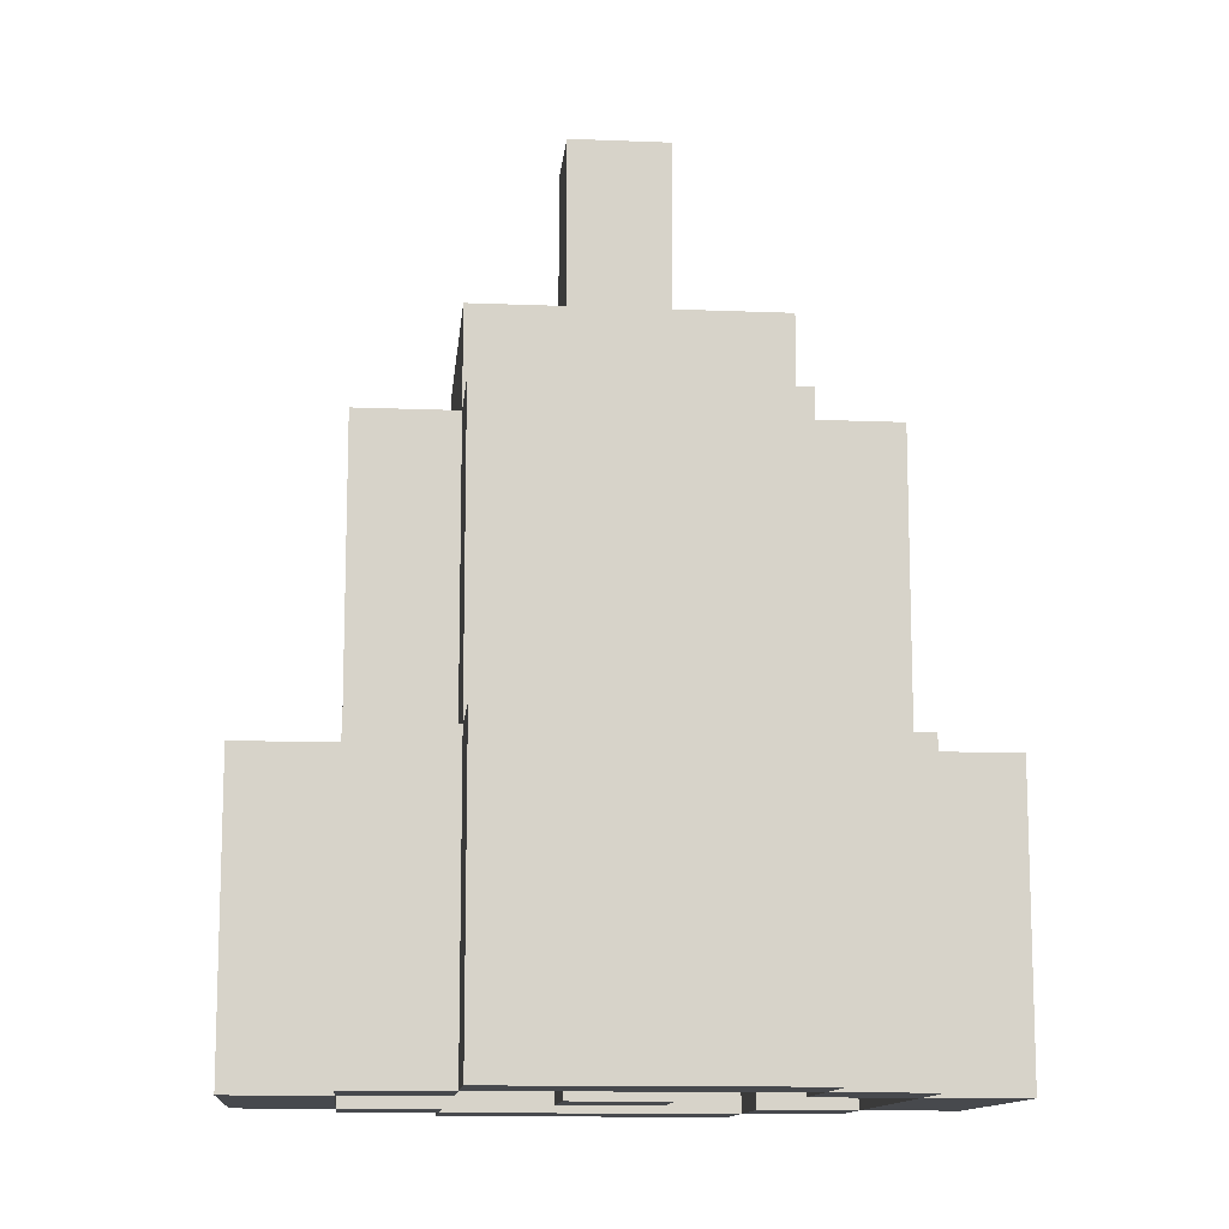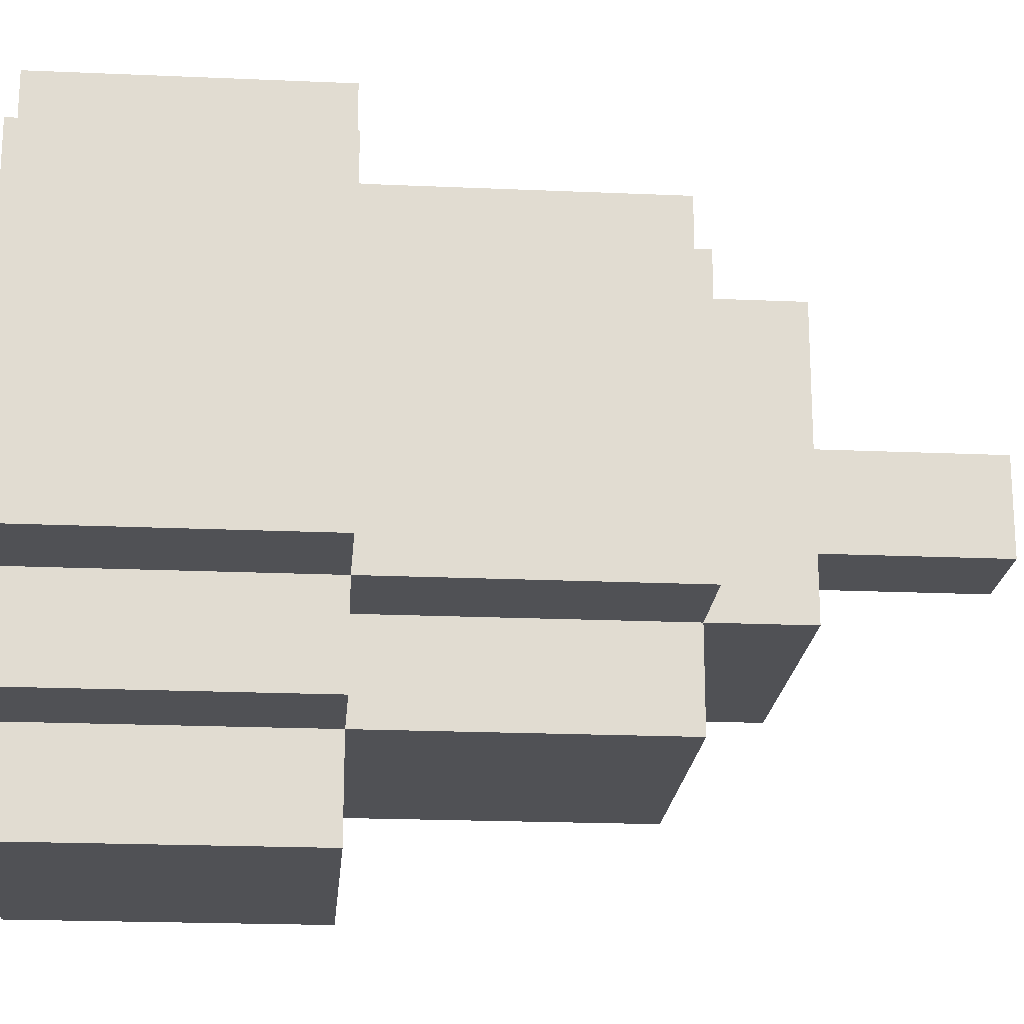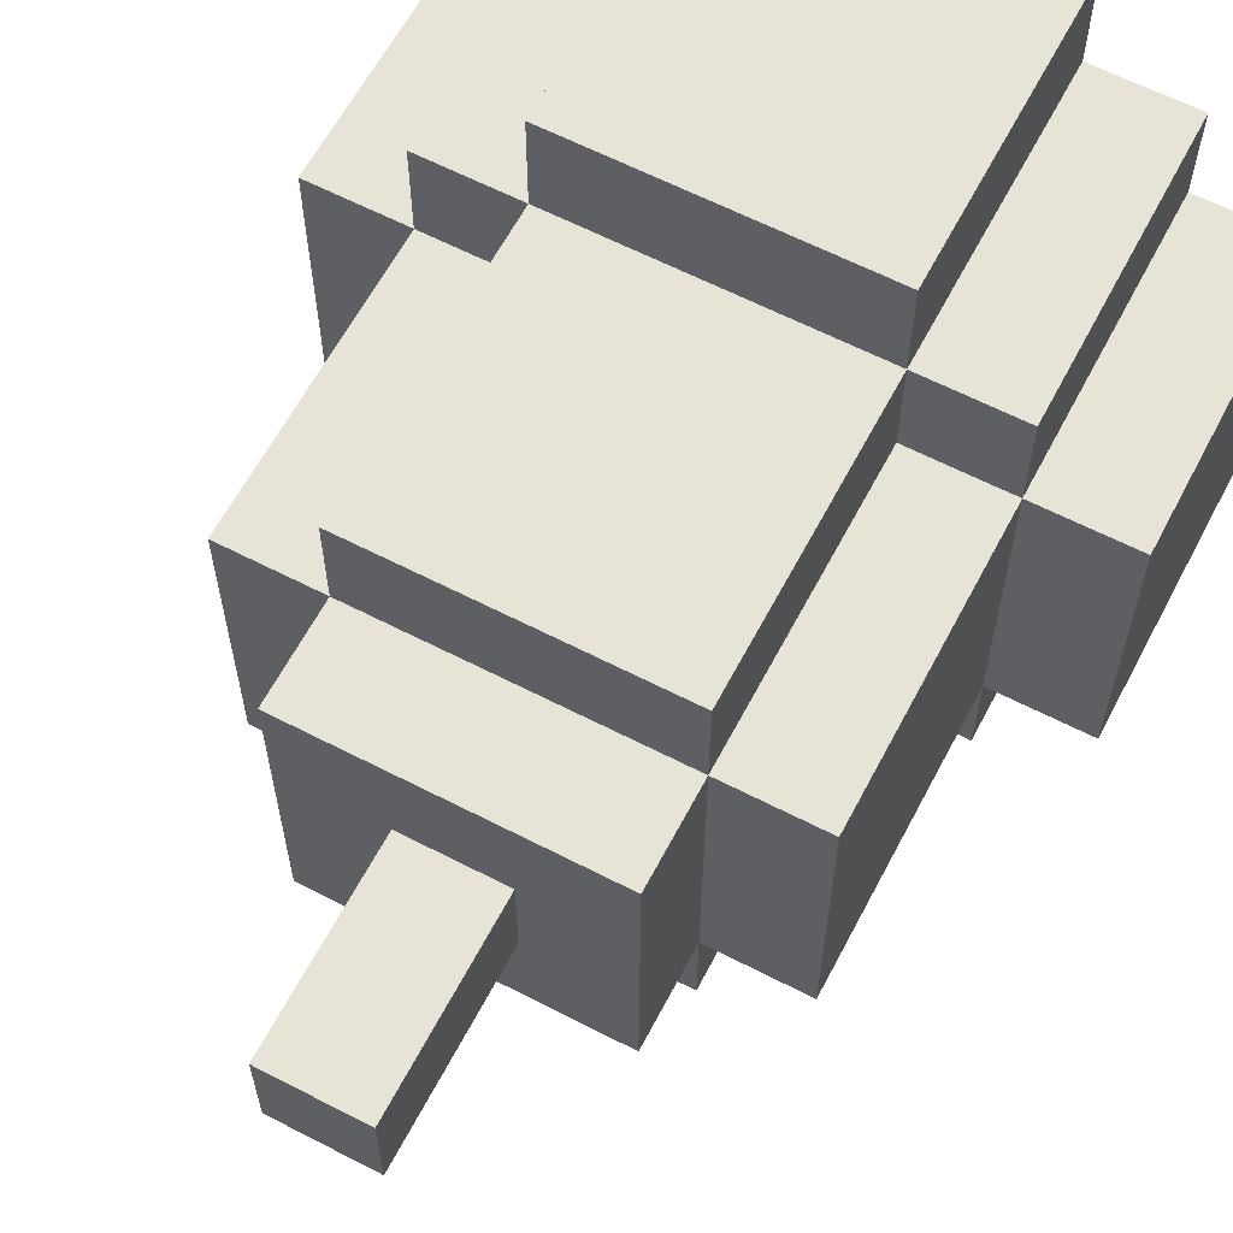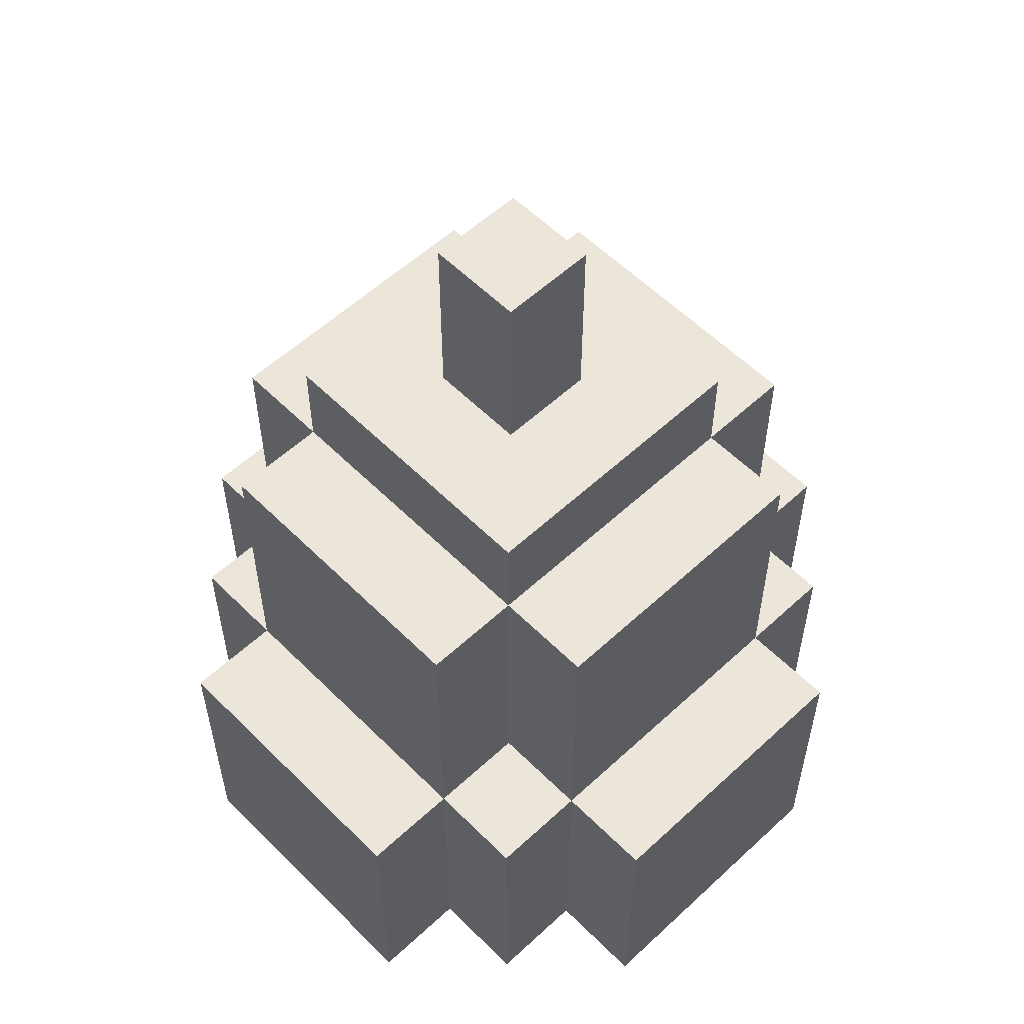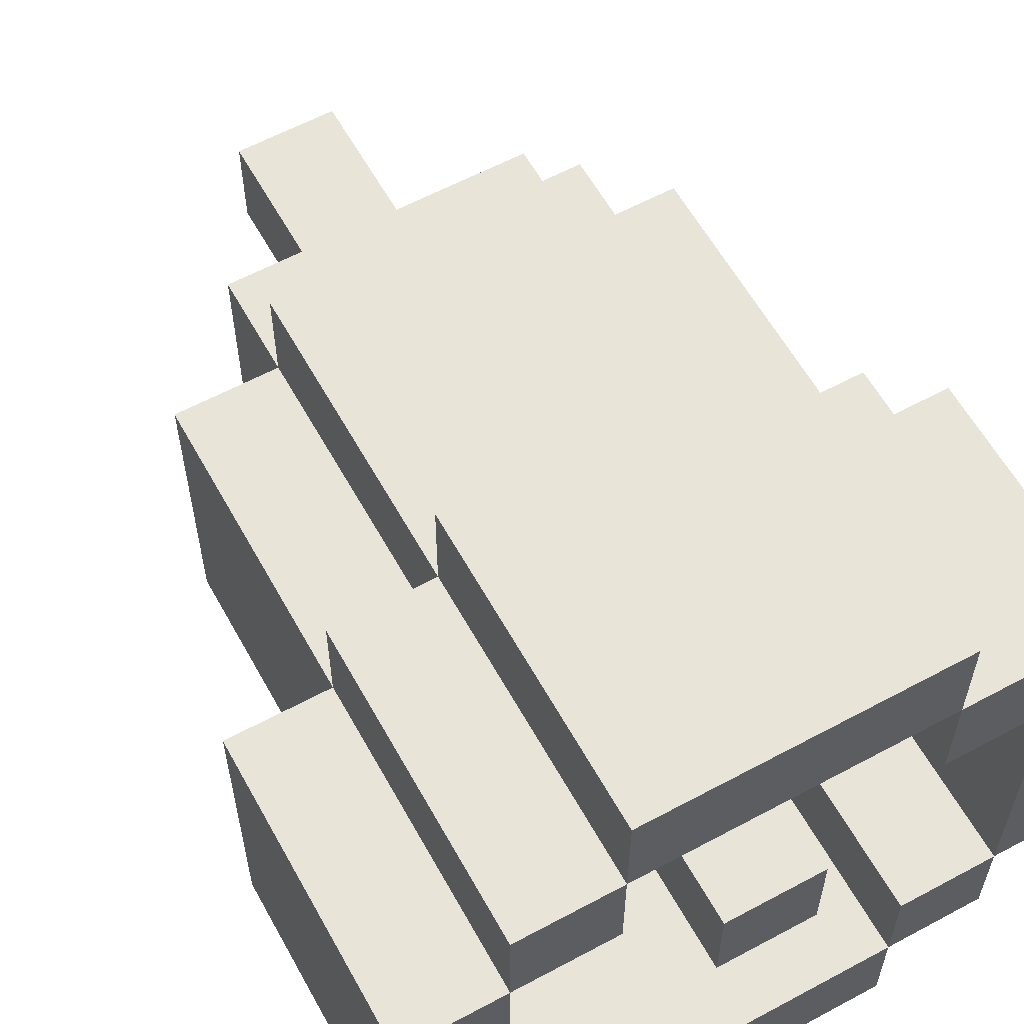
<metadata>
{"format":"obj","ext":"obj","renderer":"f3d","projection":"perspective","resolution":1024,"background":"white","views":[{"elev":-12.2,"azim":174.6,"up":"+Y"},{"elev":-20.2,"azim":85.4,"up":"+Z"},{"elev":62.2,"azim":-152.3,"up":"+Z"},{"elev":56.7,"azim":46.0,"up":"+Y"},{"elev":60.0,"azim":-28.9,"up":"+Z"}]}
</metadata>
<code>
o bell
v -0.3501 -0.3036 0.1441
v -0.3501 -0.6036 -0.1559
v -0.3501 -0.6036 0.1441
v -0.3501 -0.3036 -0.1559
v -0.2501 -0.3036 0.2441
v -0.2501 -0.6036 0.1441
v -0.2501 -0.6036 0.2441
v -0.2501 -0.3036 0.1441
v -0.2501 -0.3036 -0.1559
v -0.2501 -0.6036 -0.2559
v -0.2501 -0.6036 -0.1559
v -0.2501 -0.3036 -0.2559
v -0.2501 -0.003621 0.1441
v -0.2501 -0.003621 -0.1559
v -0.1501 -0.3036 0.3441
v -0.1501 -0.6036 0.2441
v -0.1501 -0.6036 0.3441
v -0.1501 -0.3036 0.2441
v -0.1501 -0.3036 -0.2559
v -0.1501 -0.6036 -0.3559
v -0.1501 -0.6036 -0.2559
v -0.1501 -0.3036 -0.3559
v -0.1501 -0.003621 0.2441
v -0.1501 -0.3036 0.1441
v -0.1501 -0.003621 0.1441
v -0.1501 -0.003621 -0.1559
v -0.1501 -0.3036 -0.1559
v -0.1501 -0.003621 -0.2559
v -0.1501 0.09638 0.1441
v -0.1501 0.09638 -0.1559
v -0.05008 -0.5036 0.04411
v -0.05008 -0.6036 -0.05589
v -0.05008 -0.6036 0.04411
v -0.05008 -0.5036 -0.05589
v -0.05008 -0.3036 0.04411
v -0.05008 -0.3036 -0.05589
v -0.05008 0.2964 0.04411
v -0.05008 0.09638 -0.05589
v -0.05008 0.09638 0.04411
v -0.05008 0.2964 -0.05589
v 0.1499 -0.3036 0.2441
v 0.1499 -0.6036 0.1441
v 0.1499 -0.6036 0.2441
v 0.1499 -0.3036 0.1441
v 0.1499 -0.3036 -0.1559
v 0.1499 -0.6036 -0.2559
v 0.1499 -0.6036 -0.1559
v 0.1499 -0.3036 -0.2559
v 0.2499 -0.3036 0.1441
v 0.2499 -0.6036 -0.1559
v 0.2499 -0.6036 0.1441
v 0.2499 -0.3036 -0.1559
v -0.2501 -0.6036 0.1441
v -0.2501 -0.6036 -0.1559
v -0.2501 -0.3036 0.1441
v -0.2501 -0.3036 -0.1559
v -0.1501 -0.6036 0.2441
v -0.1501 -0.6036 0.1441
v -0.1501 -0.3036 0.2441
v -0.1501 -0.3036 0.1441
v -0.1501 -0.6036 -0.1559
v -0.1501 -0.6036 -0.2559
v -0.1501 -0.3036 -0.1559
v -0.1501 -0.3036 -0.2559
v 0.04992 -0.6036 0.04411
v 0.04992 -0.6036 -0.05589
v 0.04992 -0.5036 0.04411
v 0.04992 -0.5036 -0.05589
v 0.04992 -0.3036 0.04411
v 0.04992 -0.3036 -0.05589
v 0.04992 0.09638 0.04411
v 0.04992 0.09638 -0.05589
v 0.04992 0.2964 0.04411
v 0.04992 0.2964 -0.05589
v 0.1499 -0.6036 0.3441
v 0.1499 -0.6036 0.2441
v 0.1499 -0.3036 0.3441
v 0.1499 -0.3036 0.2441
v 0.1499 -0.6036 -0.2559
v 0.1499 -0.6036 -0.3559
v 0.1499 -0.3036 -0.2559
v 0.1499 -0.3036 -0.3559
v 0.1499 -0.3036 0.1441
v 0.1499 -0.003621 0.2441
v 0.1499 -0.003621 0.1441
v 0.1499 -0.3036 -0.1559
v 0.1499 -0.003621 -0.1559
v 0.1499 -0.003621 -0.2559
v 0.1499 0.09638 0.1441
v 0.1499 0.09638 -0.1559
v 0.2499 -0.6036 0.2441
v 0.2499 -0.6036 0.1441
v 0.2499 -0.3036 0.2441
v 0.2499 -0.3036 0.1441
v 0.2499 -0.6036 -0.1559
v 0.2499 -0.6036 -0.2559
v 0.2499 -0.3036 -0.1559
v 0.2499 -0.3036 -0.2559
v 0.2499 -0.003621 0.1441
v 0.2499 -0.003621 -0.1559
v 0.3499 -0.6036 0.1441
v 0.3499 -0.6036 -0.1559
v 0.3499 -0.3036 0.1441
v 0.3499 -0.3036 -0.1559
v 0.1499 -0.6036 0.3441
v -0.1501 -0.3036 0.3441
v -0.1501 -0.6036 0.3441
v 0.1499 -0.3036 0.3441
v -0.1501 -0.6036 0.2441
v -0.2501 -0.3036 0.2441
v -0.2501 -0.6036 0.2441
v -0.1501 -0.3036 0.2441
v 0.1499 -0.3036 0.2441
v -0.1501 -0.003621 0.2441
v 0.1499 -0.003621 0.2441
v 0.2499 -0.6036 0.2441
v 0.1499 -0.6036 0.2441
v 0.2499 -0.3036 0.2441
v -0.2501 -0.6036 0.1441
v -0.3501 -0.3036 0.1441
v -0.3501 -0.6036 0.1441
v -0.2501 -0.3036 0.1441
v -0.1501 -0.3036 0.1441
v -0.2501 -0.003621 0.1441
v -0.1501 -0.003621 0.1441
v 0.1499 -0.003621 0.1441
v -0.1501 0.09638 0.1441
v 0.1499 0.09638 0.1441
v 0.2499 -0.3036 0.1441
v 0.1499 -0.3036 0.1441
v 0.2499 -0.003621 0.1441
v 0.3499 -0.6036 0.1441
v 0.2499 -0.6036 0.1441
v 0.3499 -0.3036 0.1441
v 0.04992 -0.6036 0.04411
v -0.05008 -0.5036 0.04411
v -0.05008 -0.6036 0.04411
v 0.04992 -0.5036 0.04411
v -0.05008 -0.3036 0.04411
v 0.04992 -0.3036 0.04411
v 0.04992 0.09638 0.04411
v -0.05008 0.2964 0.04411
v -0.05008 0.09638 0.04411
v 0.04992 0.2964 0.04411
v -0.1501 -0.6036 -0.1559
v -0.2501 -0.3036 -0.1559
v -0.2501 -0.6036 -0.1559
v -0.1501 -0.3036 -0.1559
v 0.2499 -0.6036 -0.1559
v 0.1499 -0.3036 -0.1559
v 0.1499 -0.6036 -0.1559
v 0.2499 -0.3036 -0.1559
v 0.1499 -0.6036 -0.2559
v -0.1501 -0.3036 -0.2559
v -0.1501 -0.6036 -0.2559
v 0.1499 -0.3036 -0.2559
v -0.1501 -0.6036 0.2441
v -0.1501 -0.3036 0.2441
v 0.1499 -0.6036 0.2441
v 0.1499 -0.3036 0.2441
v -0.2501 -0.6036 0.1441
v -0.2501 -0.3036 0.1441
v -0.1501 -0.6036 0.1441
v -0.1501 -0.3036 0.1441
v 0.1499 -0.6036 0.1441
v 0.1499 -0.3036 0.1441
v 0.2499 -0.6036 0.1441
v 0.2499 -0.3036 0.1441
v -0.05008 -0.6036 -0.05589
v -0.05008 -0.5036 -0.05589
v 0.04992 -0.6036 -0.05589
v -0.05008 -0.3036 -0.05589
v 0.04992 -0.5036 -0.05589
v 0.04992 -0.3036 -0.05589
v -0.05008 0.09638 -0.05589
v -0.05008 0.2964 -0.05589
v 0.04992 0.09638 -0.05589
v 0.04992 0.2964 -0.05589
v -0.3501 -0.6036 -0.1559
v -0.3501 -0.3036 -0.1559
v -0.2501 -0.6036 -0.1559
v -0.2501 -0.3036 -0.1559
v -0.2501 -0.003621 -0.1559
v -0.1501 -0.3036 -0.1559
v -0.1501 -0.003621 -0.1559
v -0.1501 0.09638 -0.1559
v 0.1499 -0.003621 -0.1559
v 0.1499 0.09638 -0.1559
v 0.1499 -0.3036 -0.1559
v 0.2499 -0.3036 -0.1559
v 0.2499 -0.003621 -0.1559
v 0.2499 -0.6036 -0.1559
v 0.3499 -0.6036 -0.1559
v 0.3499 -0.3036 -0.1559
v -0.2501 -0.6036 -0.2559
v -0.2501 -0.3036 -0.2559
v -0.1501 -0.6036 -0.2559
v -0.1501 -0.3036 -0.2559
v -0.1501 -0.003621 -0.2559
v 0.1499 -0.3036 -0.2559
v 0.1499 -0.003621 -0.2559
v 0.1499 -0.6036 -0.2559
v 0.2499 -0.6036 -0.2559
v 0.2499 -0.3036 -0.2559
v -0.1501 -0.6036 -0.3559
v -0.1501 -0.3036 -0.3559
v 0.1499 -0.6036 -0.3559
v 0.1499 -0.3036 -0.3559
v -0.1501 -0.6036 0.2441
v 0.1499 -0.6036 0.3441
v -0.1501 -0.6036 0.3441
v 0.1499 -0.6036 0.2441
v -0.2501 -0.6036 0.1441
v -0.2501 -0.6036 0.2441
v -0.1501 -0.6036 0.1441
v 0.1499 -0.6036 0.1441
v 0.2499 -0.6036 0.2441
v 0.2499 -0.6036 0.1441
v -0.05008 -0.6036 -0.05589
v 0.04992 -0.6036 0.04411
v -0.05008 -0.6036 0.04411
v 0.04992 -0.6036 -0.05589
v -0.3501 -0.6036 -0.1559
v -0.3501 -0.6036 0.1441
v -0.2501 -0.6036 -0.1559
v 0.2499 -0.6036 -0.1559
v 0.3499 -0.6036 0.1441
v 0.3499 -0.6036 -0.1559
v -0.2501 -0.6036 -0.2559
v -0.1501 -0.6036 -0.1559
v -0.1501 -0.6036 -0.2559
v 0.1499 -0.6036 -0.2559
v 0.1499 -0.6036 -0.1559
v 0.2499 -0.6036 -0.2559
v -0.1501 -0.6036 -0.3559
v 0.1499 -0.6036 -0.3559
v -0.1501 -0.3036 0.1441
v 0.1499 -0.3036 0.2441
v -0.1501 -0.3036 0.2441
v 0.1499 -0.3036 0.1441
v -0.05008 -0.3036 0.04411
v -0.2501 -0.3036 0.1441
v 0.2499 -0.3036 0.1441
v 0.04992 -0.3036 0.04411
v -0.05008 -0.3036 -0.05589
v 0.04992 -0.3036 -0.05589
v -0.2501 -0.3036 -0.1559
v -0.1501 -0.3036 -0.1559
v 0.1499 -0.3036 -0.1559
v 0.2499 -0.3036 -0.1559
v -0.1501 -0.3036 -0.2559
v 0.1499 -0.3036 -0.2559
v -0.1501 -0.3036 0.3441
v 0.1499 -0.3036 0.3441
v -0.1501 -0.3036 0.2441
v 0.1499 -0.3036 0.2441
v -0.2501 -0.3036 0.2441
v -0.2501 -0.3036 0.1441
v -0.1501 -0.3036 0.1441
v 0.2499 -0.3036 0.2441
v 0.1499 -0.3036 0.1441
v 0.2499 -0.3036 0.1441
v -0.3501 -0.3036 0.1441
v -0.3501 -0.3036 -0.1559
v -0.2501 -0.3036 -0.1559
v 0.3499 -0.3036 0.1441
v 0.2499 -0.3036 -0.1559
v 0.3499 -0.3036 -0.1559
v -0.1501 -0.3036 -0.1559
v -0.2501 -0.3036 -0.2559
v -0.1501 -0.3036 -0.2559
v 0.1499 -0.3036 -0.1559
v 0.1499 -0.3036 -0.2559
v 0.2499 -0.3036 -0.2559
v -0.1501 -0.3036 -0.3559
v 0.1499 -0.3036 -0.3559
v -0.1501 -0.003621 0.2441
v 0.1499 -0.003621 0.2441
v -0.1501 -0.003621 0.1441
v 0.1499 -0.003621 0.1441
v -0.2501 -0.003621 0.1441
v -0.2501 -0.003621 -0.1559
v -0.1501 -0.003621 -0.1559
v 0.2499 -0.003621 0.1441
v 0.1499 -0.003621 -0.1559
v 0.2499 -0.003621 -0.1559
v -0.1501 -0.003621 -0.2559
v 0.1499 -0.003621 -0.2559
v -0.1501 0.09638 0.1441
v 0.1499 0.09638 0.1441
v -0.05008 0.09638 0.04411
v 0.04992 0.09638 0.04411
v -0.05008 0.09638 -0.05589
v 0.04992 0.09638 -0.05589
v -0.1501 0.09638 -0.1559
v 0.1499 0.09638 -0.1559
v -0.05008 0.2964 0.04411
v 0.04992 0.2964 0.04411
v -0.05008 0.2964 -0.05589
v 0.04992 0.2964 -0.05589
f 1 2 3
f 4 2 1
f 5 6 7
f 8 6 5
f 9 10 11
f 12 10 9
f 13 9 8
f 14 9 13
f 15 16 17
f 18 16 15
f 19 20 21
f 22 20 19
f 23 24 18
f 25 24 23
f 26 19 27
f 28 19 26
f 29 26 25
f 30 26 29
f 31 32 33
f 34 32 31
f 35 34 31
f 36 34 35
f 37 38 39
f 40 38 37
f 41 42 43
f 44 42 41
f 45 46 47
f 48 46 45
f 49 50 51
f 52 50 49
f 53 54 55
f 55 54 56
f 57 58 59
f 59 58 60
f 61 62 63
f 63 62 64
f 65 66 67
f 67 66 68
f 67 68 69
f 69 68 70
f 71 72 73
f 73 72 74
f 75 76 77
f 77 76 78
f 79 80 81
f 81 80 82
f 78 83 84
f 84 83 85
f 86 81 87
f 87 81 88
f 85 87 89
f 89 87 90
f 91 92 93
f 93 92 94
f 95 96 97
f 97 96 98
f 94 97 99
f 99 97 100
f 101 102 103
f 103 102 104
f 105 106 107
f 108 106 105
f 109 110 111
f 112 110 109
f 113 114 112
f 115 114 113
f 116 113 117
f 118 113 116
f 119 120 121
f 122 120 119
f 123 124 122
f 125 124 123
f 126 127 125
f 128 127 126
f 129 126 130
f 131 126 129
f 132 129 133
f 134 129 132
f 135 136 137
f 138 139 136
f 138 136 135
f 140 139 138
f 141 142 143
f 144 142 141
f 145 146 147
f 148 146 145
f 149 150 151
f 152 150 149
f 153 154 155
f 156 154 153
f 157 158 159
f 159 158 160
f 161 162 163
f 163 162 164
f 165 166 167
f 167 166 168
f 169 170 171
f 170 172 173
f 171 170 173
f 173 172 174
f 175 176 177
f 177 176 178
f 179 180 181
f 181 180 182
f 182 183 184
f 184 183 185
f 185 186 187
f 187 186 188
f 189 187 190
f 190 187 191
f 192 190 193
f 193 190 194
f 195 196 197
f 197 196 198
f 198 199 200
f 200 199 201
f 202 200 203
f 203 200 204
f 205 206 207
f 207 206 208
f 209 210 211
f 212 210 209
f 213 209 214
f 215 209 213
f 216 217 212
f 218 217 216
f 219 220 221
f 222 220 219
f 223 213 224
f 225 213 223
f 226 227 218
f 228 227 226
f 229 230 225
f 231 230 229
f 232 226 233
f 234 226 232
f 235 232 231
f 236 232 235
f 237 238 239
f 240 238 237
f 241 237 242
f 241 243 240
f 241 240 237
f 244 243 241
f 245 241 242
f 246 243 244
f 247 245 242
f 247 246 245
f 248 246 247
f 249 243 246
f 249 246 248
f 250 243 249
f 251 249 248
f 252 249 251
f 253 254 255
f 255 254 256
f 257 255 258
f 258 255 259
f 256 260 261
f 261 260 262
f 263 258 264
f 264 258 265
f 262 266 267
f 267 266 268
f 265 269 270
f 270 269 271
f 272 267 273
f 273 267 274
f 271 273 275
f 275 273 276
f 277 278 279
f 279 278 280
f 281 279 282
f 282 279 283
f 280 284 285
f 285 284 286
f 283 285 287
f 287 285 288
f 289 290 291
f 291 290 292
f 289 291 293
f 292 290 294
f 289 293 295
f 293 294 295
f 294 290 296
f 295 294 296
f 297 298 299
f 299 298 300

</code>
